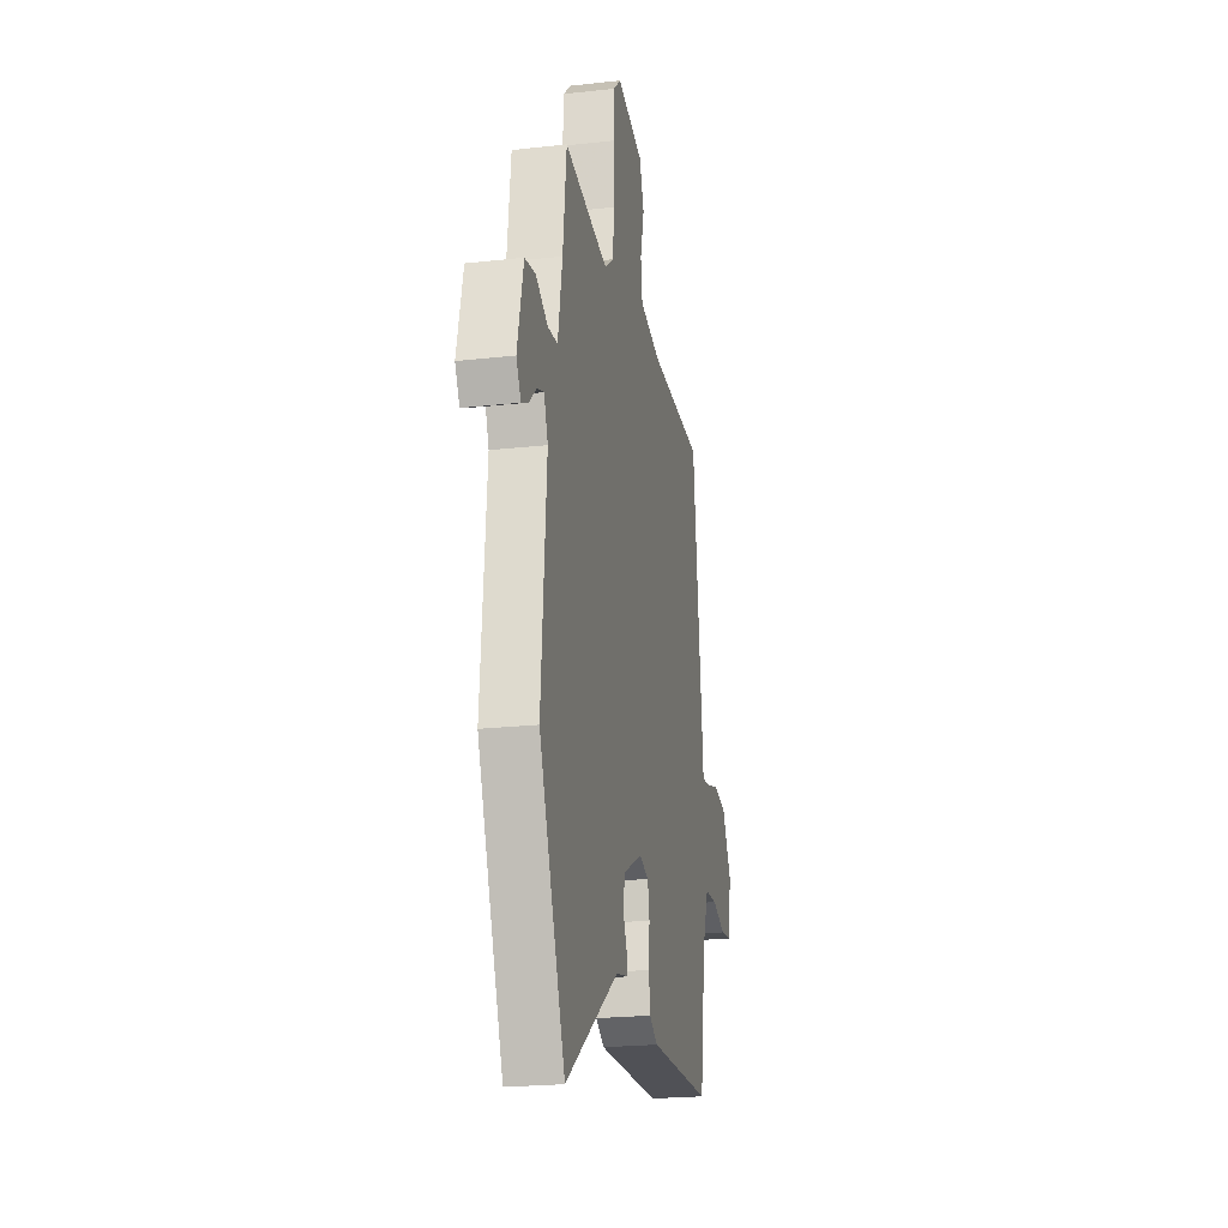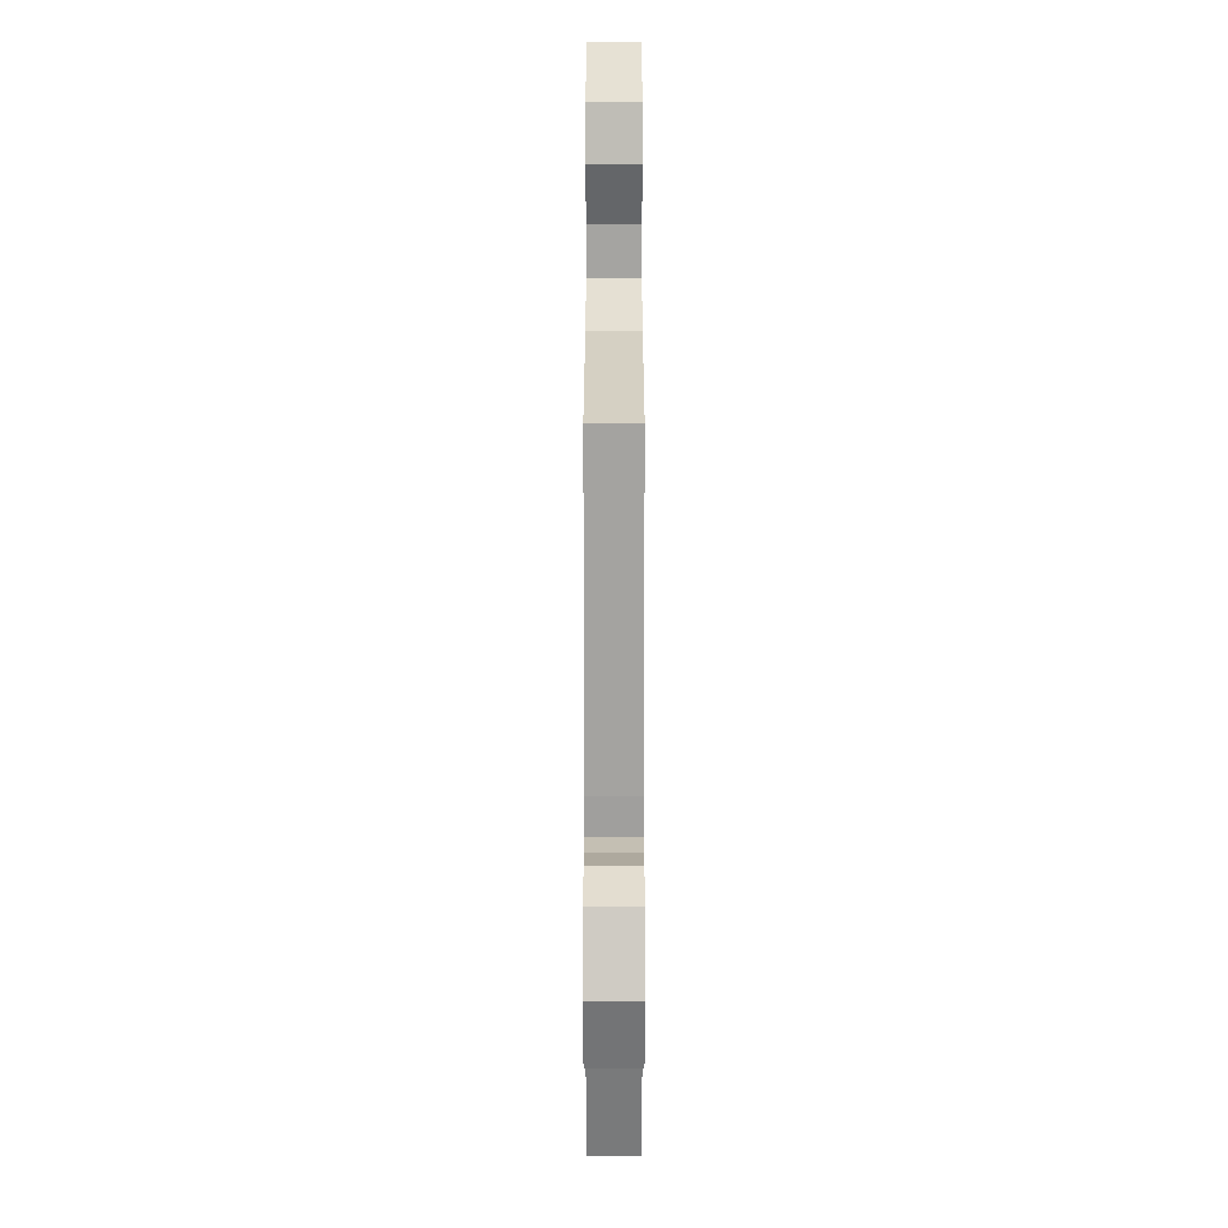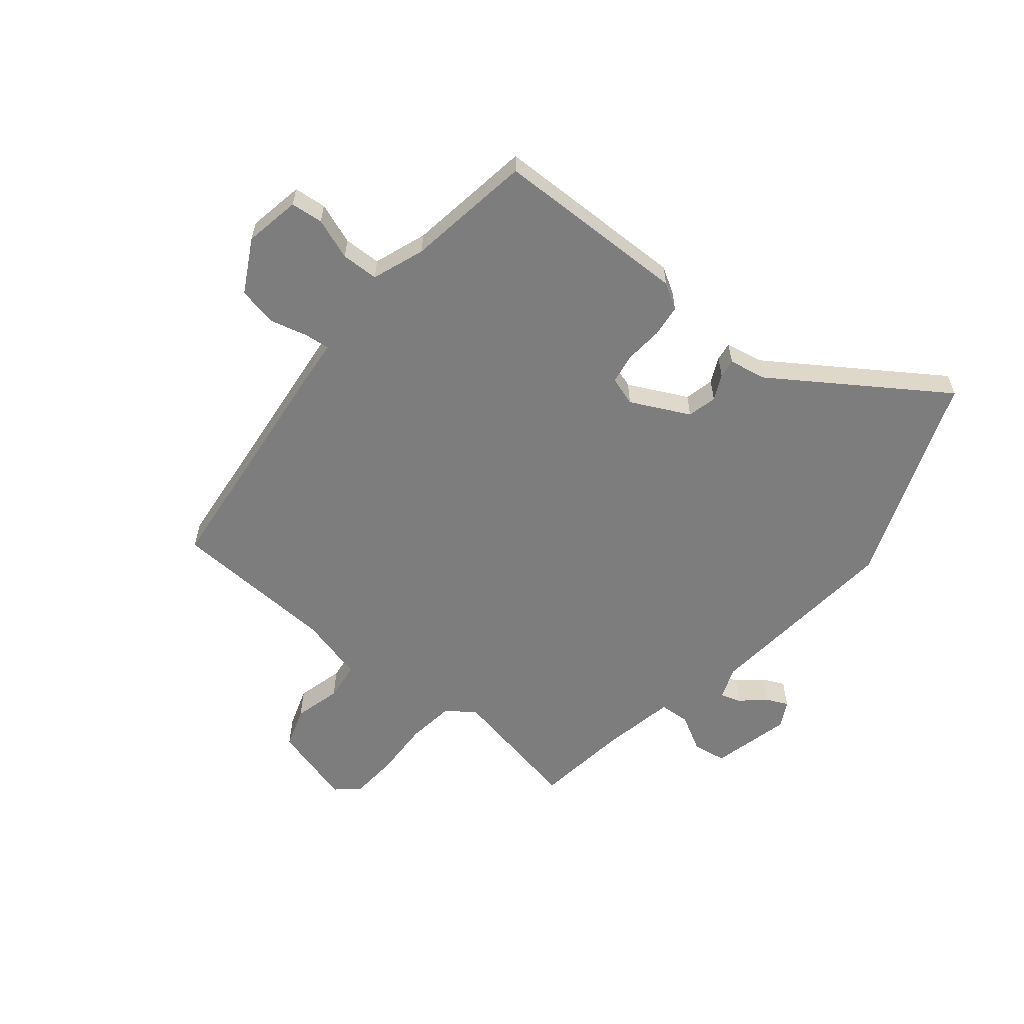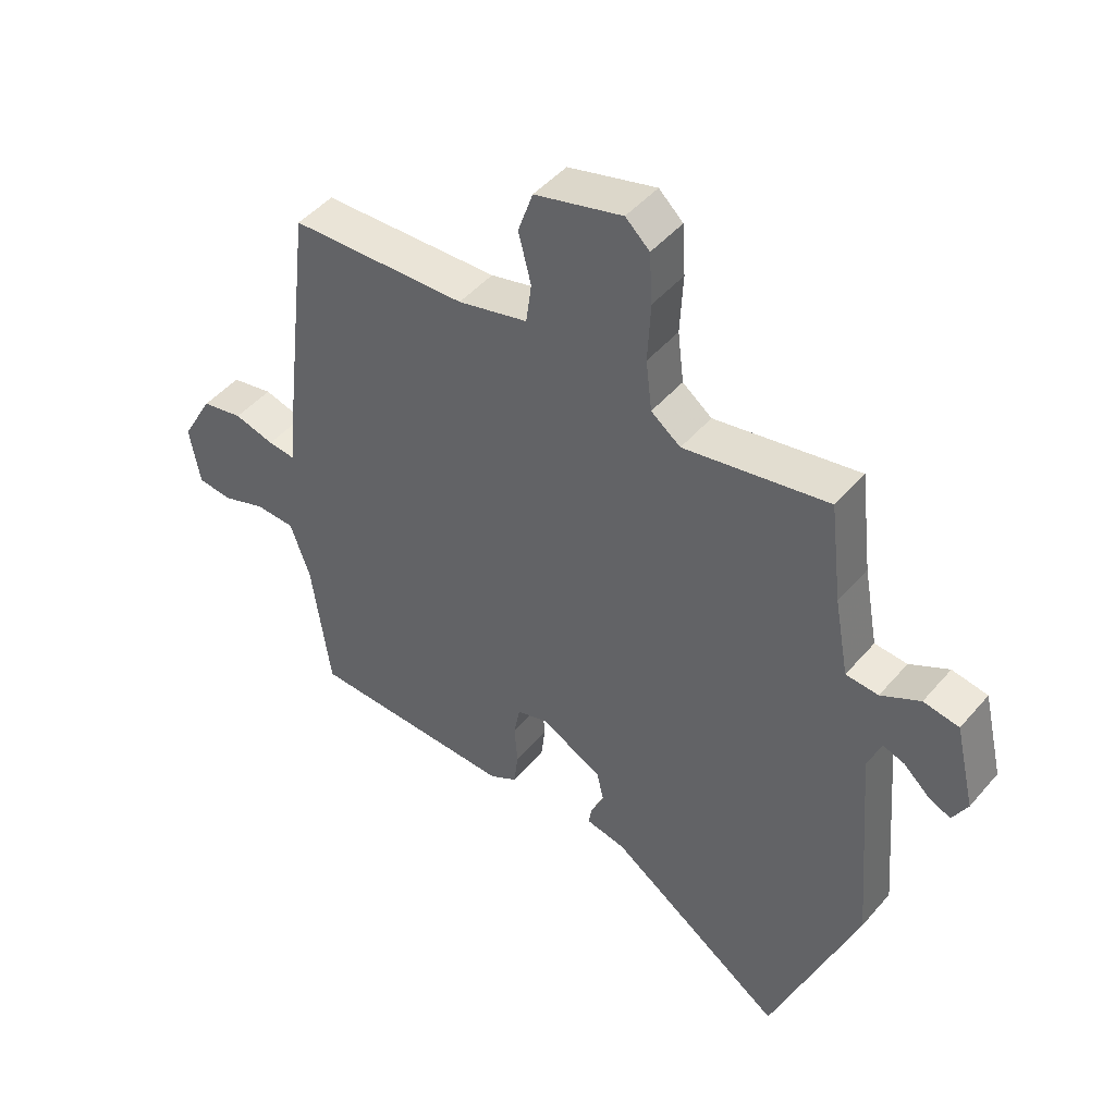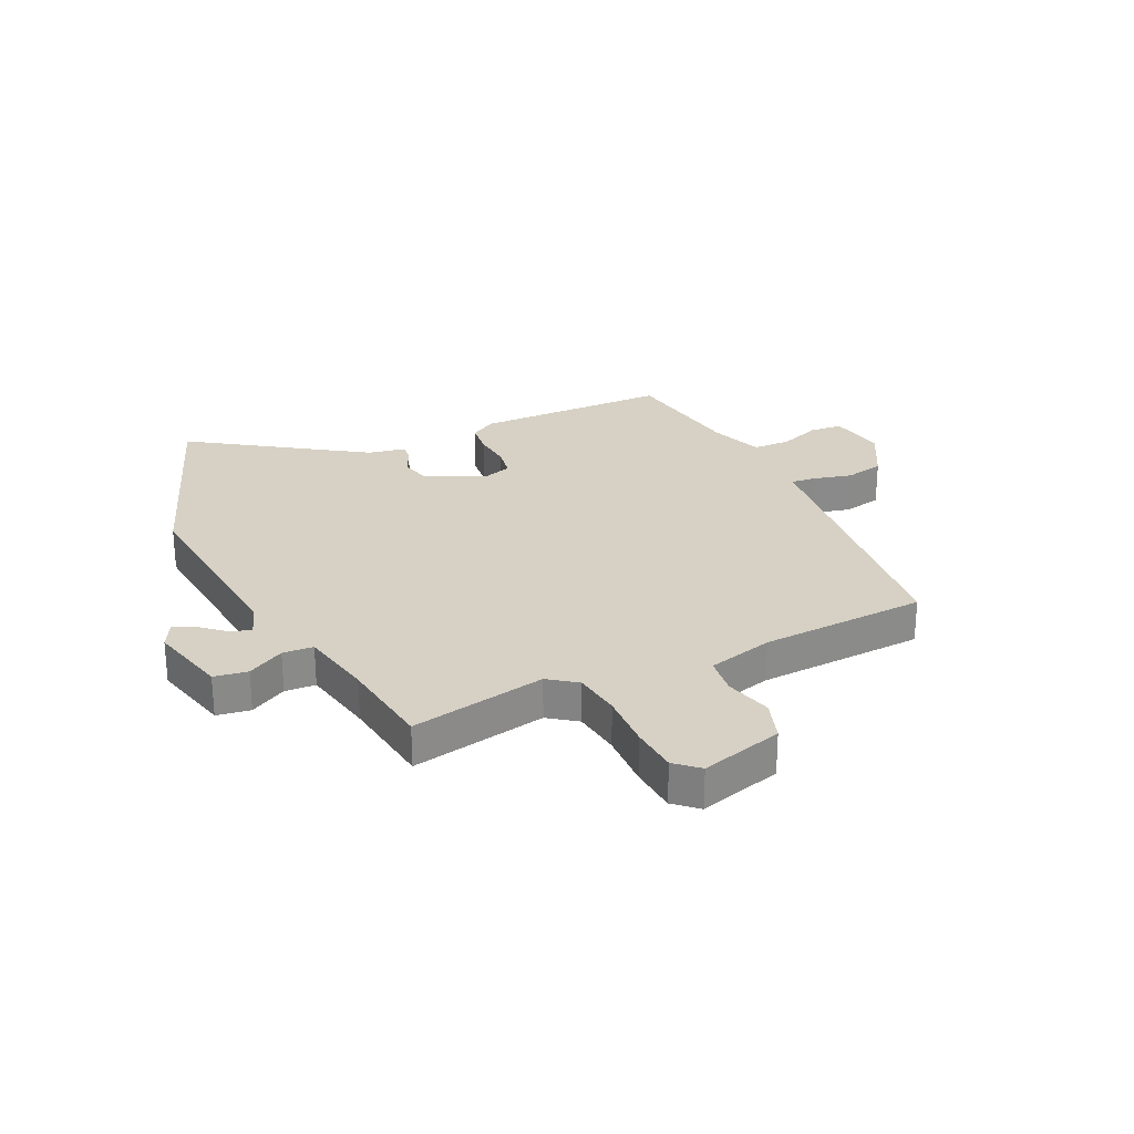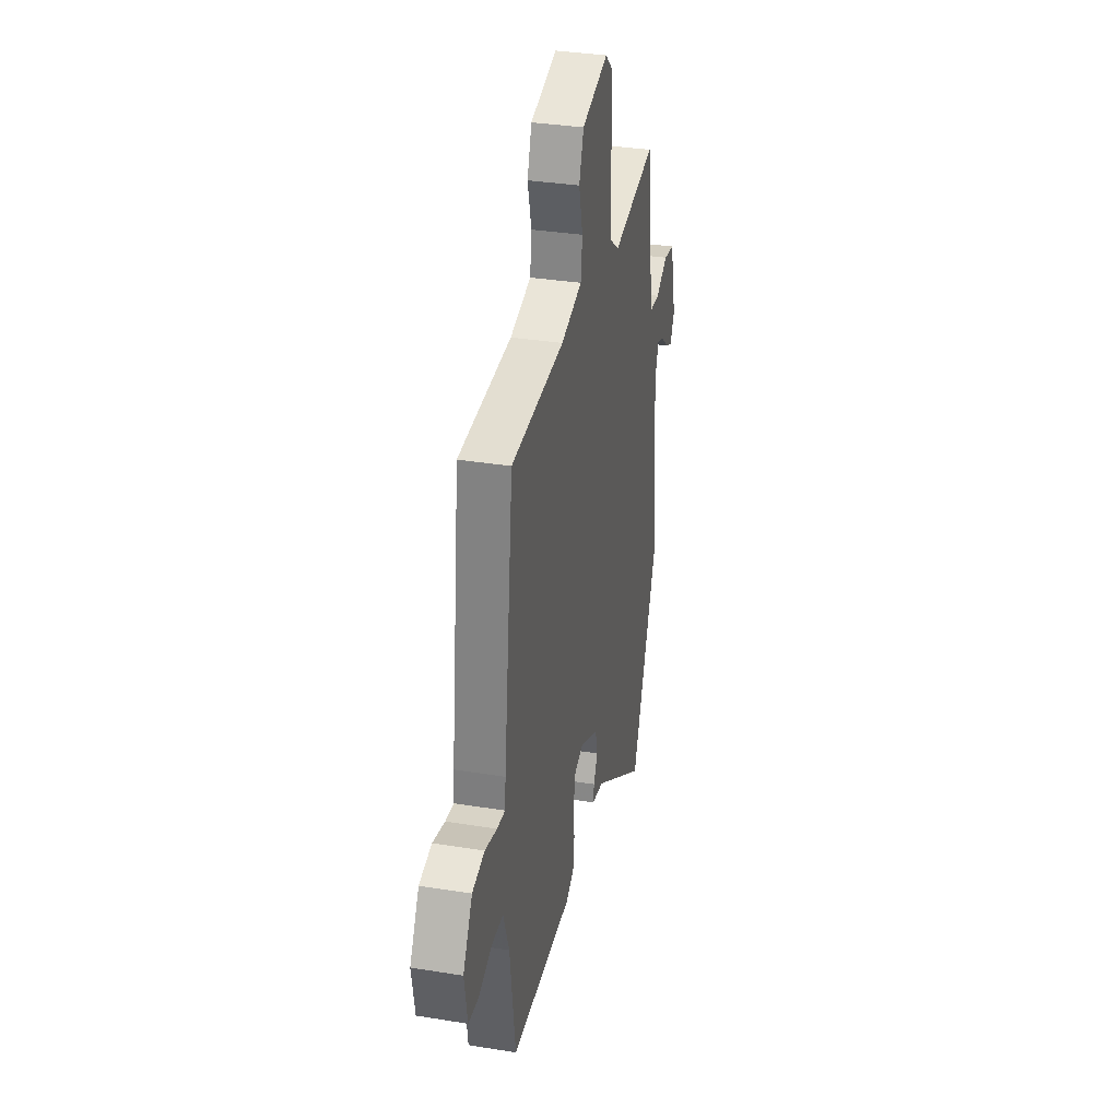
<metadata>
{"format":"obj","ext":"obj","renderer":"f3d","projection":"perspective","resolution":1024,"background":"white","views":[{"elev":-21.7,"azim":-78.7,"up":"+Z"},{"elev":24.1,"azim":90.0,"up":"+Z"},{"elev":-59.1,"azim":140.2,"up":"+Y"},{"elev":46.8,"azim":-141.9,"up":"+Z"},{"elev":26.8,"azim":-25.9,"up":"+Y"},{"elev":34.0,"azim":102.4,"up":"+Z"}]}
</metadata>
<code>
v 0.453 0.07 0.493
v 0.507 0.07 0.045
v 0.512 0.07 -0.008
v 0.557 0.07 -0.003
v 0.624 0.07 0.015
v 0.693 0.07 0.001
v 0.745 0.07 -0.092
v 0.728 0.07 -0.191
v 0.671 0.07 -0.197
v 0.598 0.07 -0.171
v 0.532 0.07 -0.173
v 0.499 0.07 -0.266
v 0.468 0.07 -0.489
v 0.124 0.07 -0.497
v 0.078 0.07 -0.47
v 0.071 0.07 -0.412
v 0.076 0.07 -0.345
v 0.066 0.07 -0.292
v 0.015 0.07 -0.276
v -0.088 0.07 -0.328
v -0.1 0.07 -0.38
v -0.078 0.07 -0.425
v -0.073 0.07 -0.458
v -0.139 0.07 -0.471
v -0.433 0.07 -0.673
v -0.576 0.07 -0.304
v -0.547 0.07 0.048
v -0.569 0.07 0.105
v -0.605 0.07 0.093
v -0.647 0.07 0.055
v -0.685 0.07 0.037
v -0.71 0.07 0.083
v -0.677 0.07 0.223
v -0.618 0.07 0.233
v -0.553 0.07 0.198
v -0.499 0.07 0.202
v -0.475 0.07 0.332
v -0.455 0.07 0.499
v -0.215 0.07 0.455
v -0.166 0.07 0.492
v -0.156 0.07 0.576
v -0.161 0.07 0.675
v -0.156 0.07 0.759
v -0.116 0.07 0.796
v 0.03 0.07 0.757
v 0.055 0.07 0.685
v 0.034 0.07 0.602
v 0.043 0.07 0.534
v 0.159 0.07 0.505
v 0.453 0 0.493
v 0.507 0 0.045
v 0.512 0 -0.008
v 0.557 0 -0.003
v 0.624 0 0.015
v 0.693 0 0.001
v 0.745 0 -0.092
v 0.728 0 -0.191
v 0.671 0 -0.197
v 0.598 0 -0.171
v 0.532 0 -0.173
v 0.499 0 -0.266
v 0.468 0 -0.489
v 0.124 0 -0.497
v 0.078 0 -0.47
v 0.071 0 -0.412
v 0.076 0 -0.345
v 0.066 0 -0.292
v 0.015 0 -0.276
v -0.088 0 -0.328
v -0.1 0 -0.38
v -0.078 0 -0.425
v -0.073 0 -0.458
v -0.139 0 -0.471
v -0.433 0 -0.673
v -0.576 0 -0.304
v -0.547 0 0.048
v -0.569 0 0.105
v -0.605 0 0.093
v -0.647 0 0.055
v -0.685 0 0.037
v -0.71 0 0.083
v -0.677 0 0.223
v -0.618 0 0.233
v -0.553 0 0.198
v -0.499 0 0.202
v -0.475 0 0.332
v -0.455 0 0.499
v -0.215 0 0.455
v -0.166 0 0.492
v -0.156 0 0.576
v -0.161 0 0.675
v -0.156 0 0.759
v -0.116 0 0.796
v 0.03 0 0.757
v 0.055 0 0.685
v 0.034 0 0.602
v 0.043 0 0.534
v 0.159 0 0.505
f 45 46 47
f 44 45 47
f 43 44 47
f 42 43 47
f 41 42 47
f 40 41 47 48
f 39 40 48 49
f 37 38 39
f 1 2 3
f 49 1 3
f 39 49 3
f 37 39 3
f 36 37 3
f 33 34 35
f 32 33 35
f 31 32 35
f 30 31 35
f 29 30 35
f 28 29 35 36
f 24 25 26 27
f 27 28 36
f 24 27 36
f 23 24 36
f 22 23 36
f 21 22 36
f 15 16 17
f 14 15 17
f 13 14 17
f 12 13 17
f 11 12 17 18
f 8 9 10
f 7 8 10
f 6 7 10
f 5 6 10
f 4 5 10
f 3 4 10 11
f 11 18 19
f 3 11 19
f 36 3 19
f 36 19 20
f 20 21 36
f 96 95 94
f 96 94 93
f 96 93 92
f 96 92 91
f 96 91 90
f 97 96 90 89
f 98 97 89 88
f 88 87 86
f 52 51 50
f 52 50 98
f 52 98 88
f 52 88 86
f 52 86 85
f 84 83 82
f 84 82 81
f 84 81 80
f 84 80 79
f 84 79 78
f 85 84 78 77
f 76 75 74 73
f 85 77 76
f 85 76 73
f 85 73 72
f 85 72 71
f 85 71 70
f 66 65 64
f 66 64 63
f 66 63 62
f 66 62 61
f 67 66 61 60
f 59 58 57
f 59 57 56
f 59 56 55
f 59 55 54
f 59 54 53
f 60 59 53 52
f 68 67 60
f 68 60 52
f 68 52 85
f 69 68 85
f 85 70 69
f 1 50 51 2
f 2 51 52 3
f 3 52 53 4
f 4 53 54 5
f 5 54 55 6
f 6 55 56 7
f 7 56 57 8
f 8 57 58 9
f 9 58 59 10
f 10 59 60 11
f 11 60 61 12
f 12 61 62 13
f 13 62 63 14
f 14 63 64 15
f 15 64 65 16
f 16 65 66 17
f 17 66 67 18
f 18 67 68 19
f 19 68 69 20
f 20 69 70 21
f 21 70 71 22
f 22 71 72 23
f 23 72 73 24
f 24 73 74 25
f 25 74 75 26
f 26 75 76 27
f 27 76 77 28
f 28 77 78 29
f 29 78 79 30
f 30 79 80 31
f 31 80 81 32
f 32 81 82 33
f 33 82 83 34
f 34 83 84 35
f 35 84 85 36
f 36 85 86 37
f 37 86 87 38
f 38 87 88 39
f 39 88 89 40
f 40 89 90 41
f 41 90 91 42
f 42 91 92 43
f 43 92 93 44
f 44 93 94 45
f 45 94 95 46
f 46 95 96 47
f 47 96 97 48
f 48 97 98 49
f 49 98 50 1

</code>
